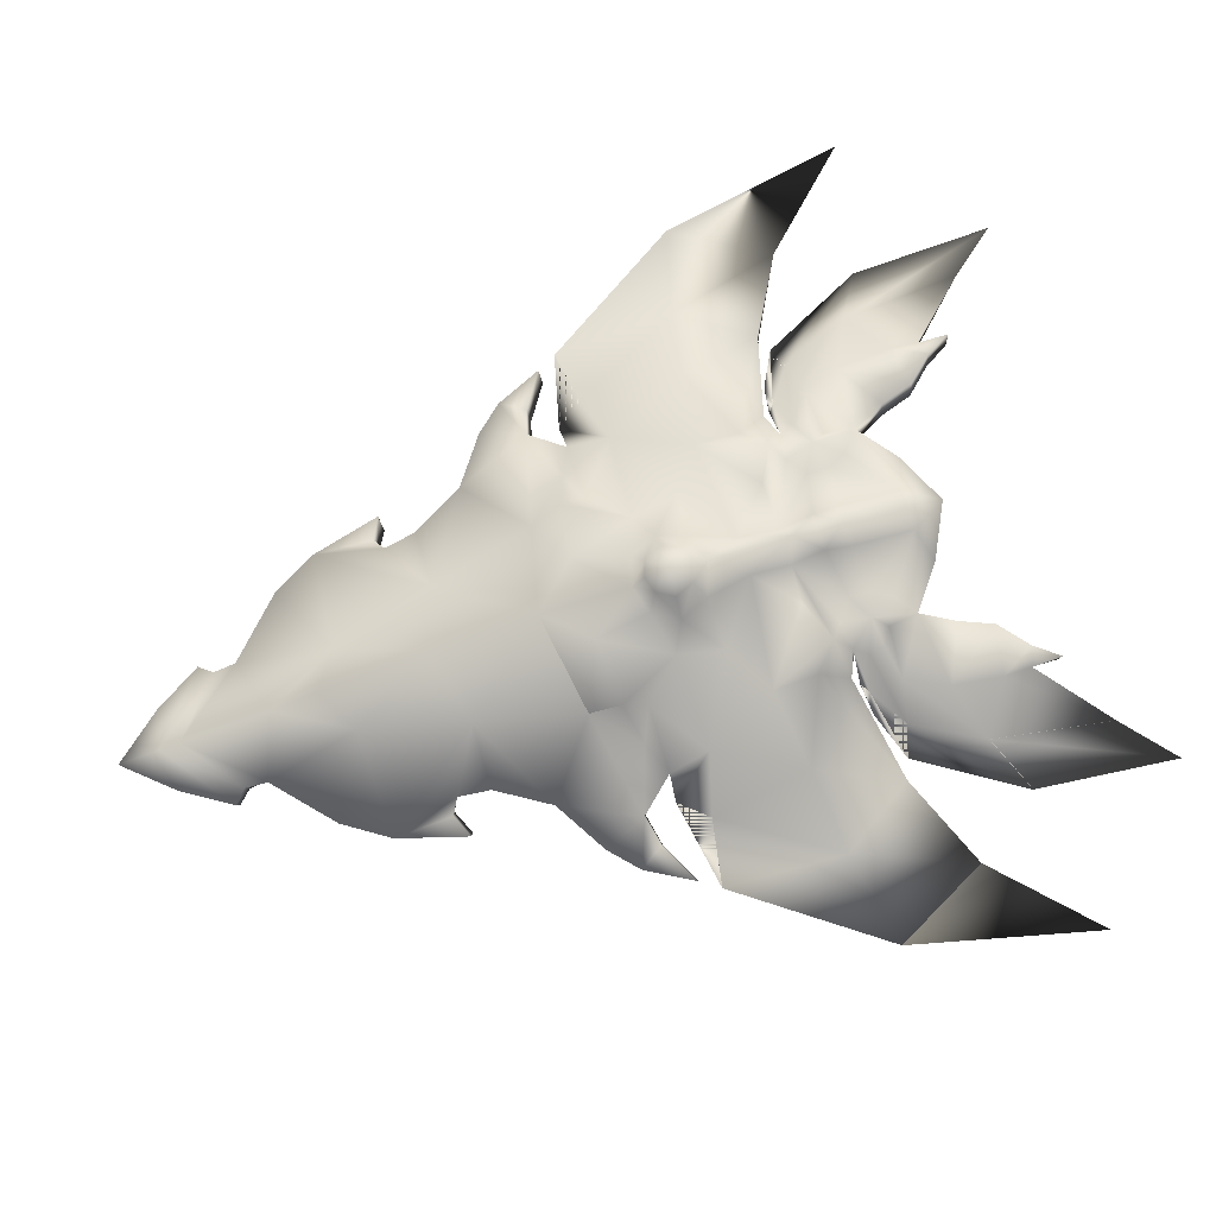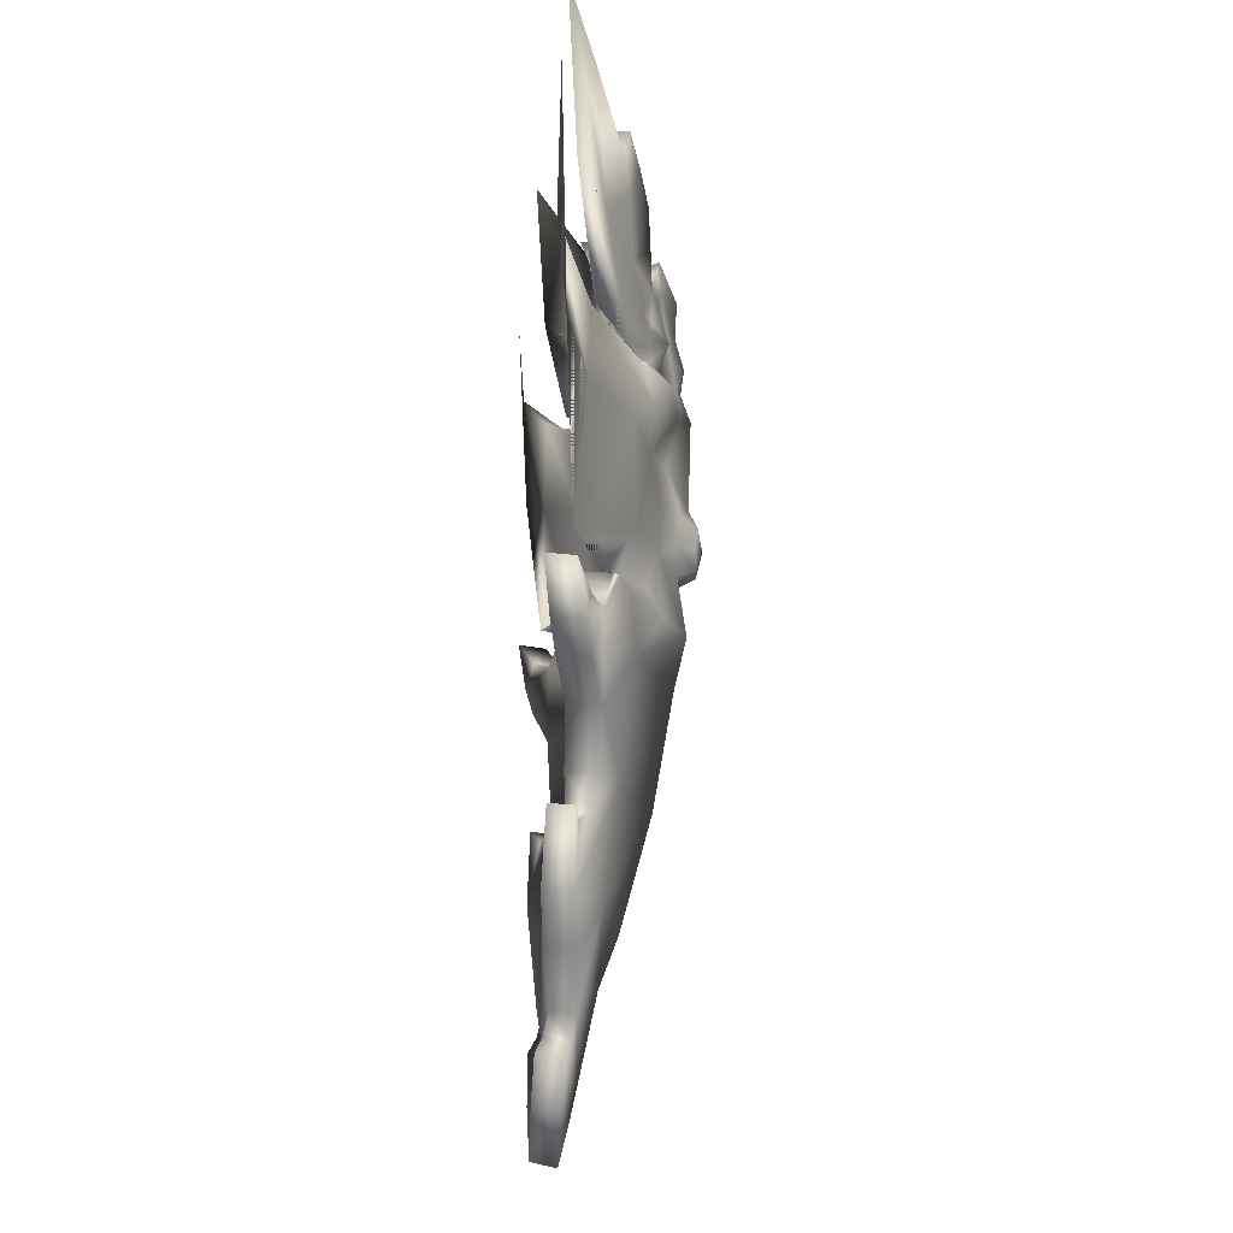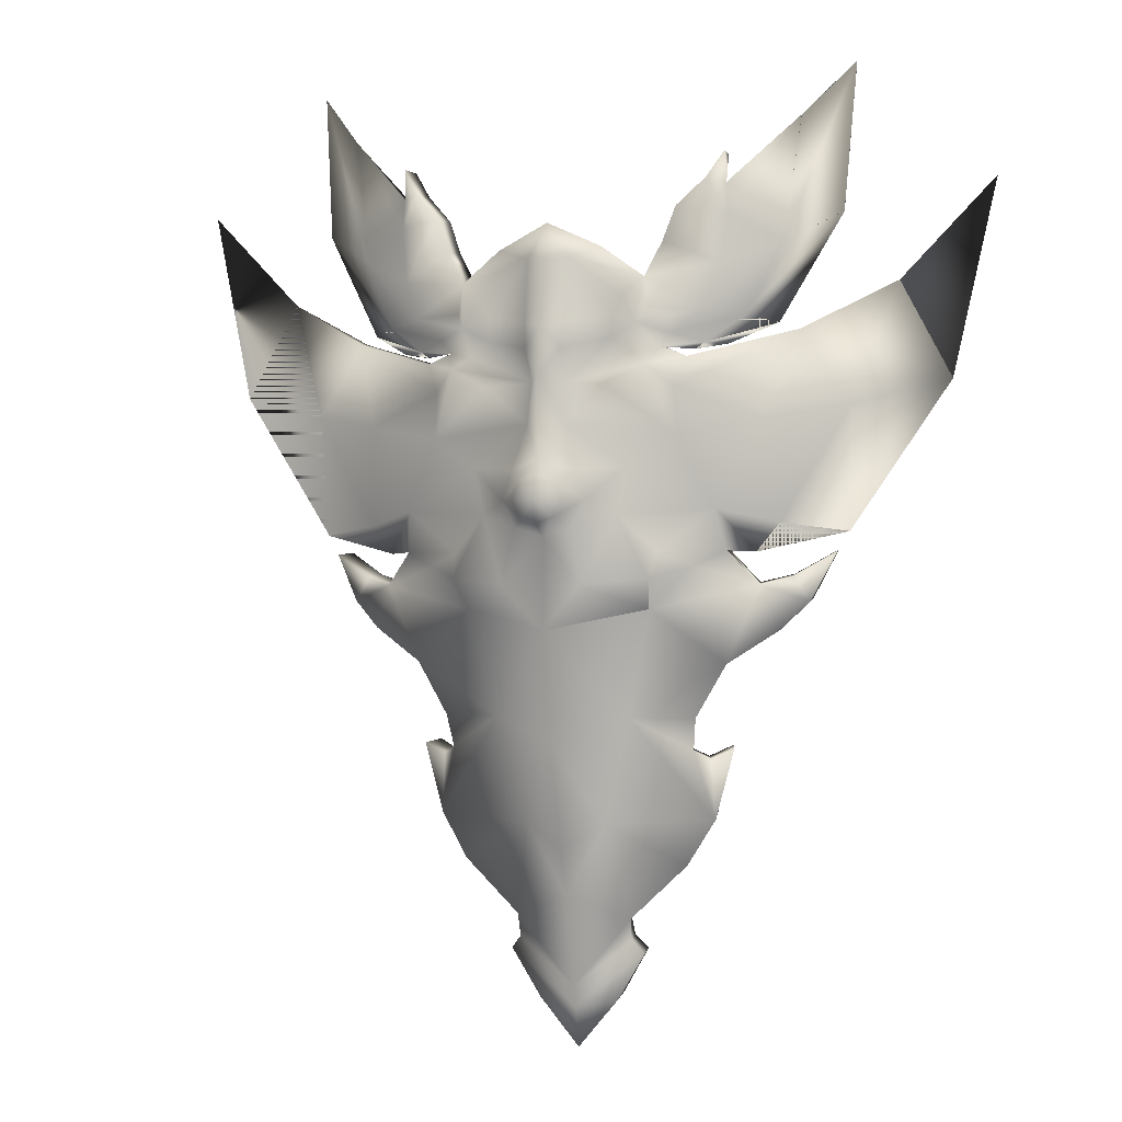
<metadata>
{"format":"obj","ext":"obj","renderer":"f3d","projection":"perspective","resolution":1024,"background":"white","views":[{"elev":75.0,"azim":-106.8,"up":"+Y"},{"elev":-8.8,"azim":85.8,"up":"+Z"},{"elev":-0.8,"azim":-159.7,"up":"+Z"}]}
</metadata>
<code>
v 0.06112 0.2259 0.007741
v 0.1137 0.2035 0.05472
v 0.09949 0.2012 -0.01129
v 0.0416 0.2303 -0.03042
v 0.02263 0.2569 -0.01828
v -2.706e-05 0.2266 -0.04283
v -2.706e-05 0.2587 -0.02584
v -0.02268 0.2569 -0.01828
v -2.706e-05 0.2673 0.008452
v 0.03619 0.2545 0.00707
v 0.02556 0.2594 0.03375
v -2.706e-05 0.2613 0.04234
v -0.02562 0.2594 0.03375
v -2.706e-05 0.2496 0.06335
v 0.04479 0.2351 0.04923
v 0.02745 0.2182 0.1148
v -2.706e-05 0.2529 0.181
v -0.0275 0.2182 0.1148
v -0.02594 0.2031 0.1741
v -0.08769 0.2302 0.1675
v -0.1437 0.2158 0.1952
v -0.1807 0.185 0.1002
v -0.1137 0.2035 0.05472
v -0.04484 0.2351 0.04923
v -0.06117 0.2259 0.007741
v -0.03624 0.2521 0.007305
v -0.1778 0.1874 0.1655
v -0.1941 0.1791 0.2067
v -0.1578 0.1846 0.2204
v -0.1204 0.1983 0.2132
v -0.0911 0.2021 0.2344
v -0.0261 0.2305 0.2194
v -2.706e-05 0.2397 0.2173
v 0.02605 0.2305 0.2194
v -2.706e-05 0.2445 0.2508
v -0.02942 0.2243 0.2557
v -0.09189 0.1988 0.2665
v -0.0291 0.2113 0.3471
v -0.1059 0.1972 0.293
v -0.1365 0.1913 0.3185
v -0.07666 0.2025 0.3618
v -2.699e-05 0.2127 0.3968
v -2.699e-05 0.2349 0.3418
v 0.02904 0.2113 0.3471
v 0.07661 0.2025 0.3618
v 0.1364 0.1913 0.3185
v 0.1059 0.1972 0.293
v 0.09184 0.1988 0.2665
v 0.02937 0.2243 0.2557
v 0.09104 0.2021 0.2344
v -2.699e-05 0.2332 0.2911
v 0.1807 0.185 0.1002
v 0.08763 0.2302 0.1675
v 0.1436 0.2158 0.1952
v 0.1777 0.1874 0.1655
v 0.194 0.1791 0.2067
v 0.1577 0.1846 0.2204
v 0.1203 0.1983 0.2132
v 0.02588 0.2031 0.1741
v -0.0999 0.1524 -0.297
v -0.05972 0.1351 -0.4497
v -0.2089 0.09077 -0.4421
v -0.1687 0.09683 -0.5076
v -0.241 0.1429 -0.06234
v -0.1962 0.1604 -0.08376
v -0.2831 0.1199 -0.1101
v -0.1367 0.1706 -0.1443
v -0.2342 0.1221 -0.2211
v -0.1894 0.1234 -0.2975
v -0.1829 0.1109 -0.3441
v -0.2037 0.09526 -0.3564
v -0.2365 0.0908 -0.3409
v -0.3824 0.08249 -0.06438
v -0.3241 0.1024 -0.09842
v -0.3475 0.09321 -0.1328
v -0.309 0.1038 -0.1721
v 0.1687 0.09683 -0.5076
v 0.05967 0.1351 -0.4497
v 0.2089 0.09077 -0.4421
v 0.09984 0.1524 -0.297
v 0.2409 0.1429 -0.06234
v 0.283 0.1199 -0.1101
v 0.1962 0.1604 -0.08376
v 0.1366 0.1706 -0.1443
v 0.2342 0.1221 -0.2211
v 0.1893 0.1234 -0.2975
v 0.1828 0.1109 -0.3441
v 0.2037 0.09526 -0.3564
v 0.2365 0.0908 -0.3409
v 0.309 0.1038 -0.1721
v 0.3474 0.09321 -0.1328
v 0.3241 0.1024 -0.09842
v 0.3824 0.08249 -0.06438
v -0.3099 0.1145 -0.0231
v -0.4002 0.07645 -0.03531
v -0.4069 0.09246 0.141
v -0.5423 0.06061 0.1753
v -0.2304 0.1633 -0.003547
v -0.2927 0.1551 0.1203
v -0.3351 0.1015 0.2471
v -0.466 0.05306 0.3156
v -0.6032 0.05087 0.4549
v -0.09955 0.2012 -0.01129
v -0.1513 0.1814 -0.06483
v -0.4002 0.07645 -0.03531
v -0.2767 0.1195 -0.06401
v 0.5423 0.06061 0.1753
v 0.4068 0.09246 0.141
v 0.4001 0.07646 -0.03531
v 0.3099 0.1145 -0.0231
v 0.219 0.1403 -0.001315
v 0.28 0.1197 0.1217
v 0.3342 0.08157 0.2487
v 0.466 0.05306 0.3156
v 0.6031 0.05087 0.4549
v 0.1429 0.1688 -0.06247
v 0.2358 0.1331 -0.05933
v 0.09636 0.1854 -0.02717
v 0.08592 0.1916 0.007073
v 0.1053 0.1908 0.05596
v 0.1545 0.1766 0.0883
v 0.169 0.1722 0.1114
v 0.1623 0.1734 0.1655
v 0.1856 0.1535 0.2067
v 0.2767 0.1195 -0.06401
v 0.3762 0.04407 -0.06024
v 0.3179 0.06398 -0.09429
v 0.3418 0.05233 -0.1285
v 0.2726 0.08168 -0.1061
v 0.3018 0.06117 -0.1675
v -0.3019 0.06117 -0.1675
v -0.2726 0.08168 -0.1061
v -0.3419 0.05233 -0.1285
v -0.318 0.06398 -0.09429
v -0.3762 0.04407 -0.06024
v -0.2384 0.1599 0.336
v -0.2458 0.1541 0.409
v -0.1795 0.1831 0.4159
v -0.2183 0.1689 0.4551
v -0.2424 0.1547 0.4942
v -0.2439 0.1513 0.45
v -0.3395 0.1061 0.5456
v -0.3171 0.1215 0.3677
v -0.4096 0.06798 0.6234
v -0.3941 0.08046 0.4112
v -0.2681 0.1418 0.2648
v -0.3077 0.1068 0.2568
v -0.2137 0.1582 0.2271
v -0.2442 0.1446 0.2252
v -0.2018 0.1619 0.2178
v -0.171 0.1835 0.2396
v -0.214 0.1728 0.2731
v -0.1615 0.187 0.367
v -0.1427 0.1903 0.2759
v -0.1674 0.1843 0.2626
v -0.1291 0.2131 0.2532
v -0.2801 0.1197 0.1217
v -0.3342 0.08157 0.2487
v -0.4069 0.08119 0.1421
v -0.2191 0.1403 -0.001315
v -0.1857 0.1535 0.2067
v -0.1623 0.1734 0.1655
v -0.1691 0.1722 0.1114
v -0.1545 0.1766 0.0883
v -0.1054 0.1908 0.05596
v -0.08598 0.1916 0.007073
v -0.09641 0.1854 -0.02717
v -0.2359 0.1331 -0.05933
v -0.143 0.1688 -0.06247
v 0.2926 0.1551 0.1203
v 0.335 0.1015 0.2471
v 0.2303 0.1633 -0.003547
v 0.1513 0.1814 -0.06483
v -0.1773 0.1342 0.2066
v -0.154 0.1413 0.1654
v -0.1452 0.1412 0.2234
v -2.678e-05 0.1783 0.187
v -0.1259 0.1459 0.2809
v -0.1503 0.1394 0.2548
v -0.07763 0.1596 0.008315
v -2.685e-05 0.1791 0.003444
v -0.09703 0.1588 0.0572
v -0.1462 0.1445 0.08821
v -0.1607 0.1401 0.1114
v 0.1606 0.1401 0.1114
v 0.1539 0.1413 0.1654
v 0.1461 0.1445 0.08821
v 0.09698 0.1588 0.0572
v 0.07757 0.1596 0.008315
v 0.1502 0.1394 0.2548
v 0.1259 0.1459 0.2809
v 0.1451 0.1412 0.2234
v 0.1773 0.1342 0.2066
v -0.1197 0.1465 0.3183
v -0.05966 0.158 0.3593
v -2.7e-05 0.1624 0.3791
v 0.05961 0.158 0.3593
v 0.1197 0.1465 0.3183
v -0.2304 0.09908 -0.05719
v -0.1346 0.137 -0.06011
v -0.08806 0.1534 -0.02593
v 0.1281 0.1567 0.3184
v 0.3395 0.1061 0.5456
v 0.2439 0.1513 0.45
v 0.2398 0.1406 0.4493
v 0.2383 0.1219 0.4935
v 0.2424 0.1547 0.4942
v 0.2123 0.1334 0.4549
v 0.2183 0.1689 0.4551
v 0.1735 0.1476 0.4157
v 0.1795 0.1831 0.4159
v 0.1556 0.1518 0.3668
v 0.1614 0.187 0.367
v 0.2017 0.1619 0.2178
v 0.1559 0.1709 0.2235
v 0.1342 0.1756 0.281
v 0.1623 0.1722 0.2548
v -0.1559 0.1733 0.2235
v -0.1281 0.1567 0.3184
v -0.1343 0.178 0.281
v -0.1623 0.1722 0.2548
v -0.2194 0.07776 -0.2156
v -2.686e-05 0.1535 -0.1964
v -0.1728 0.07903 -0.2925
v -0.1683 0.08012 -0.3407
v -2.679e-05 0.08447 -0.4289
v 0.1682 0.08012 -0.3407
v 0.1727 0.07903 -0.2925
v 0.2193 0.07776 -0.2156
v 0.08801 0.1534 -0.02593
v 0.1345 0.137 -0.06011
v 0.2303 0.09908 -0.05719
v -0.2257 0.05523 -0.337
v -0.1929 0.06704 -0.3532
v -0.1993 0.05007 -0.4378
v -0.1541 0.05429 -0.5031
v -0.06898 0.05785 -0.58
v -2.68e-05 0.06228 -0.6287
v 0.06893 0.05785 -0.58
v 0.154 0.05429 -0.5031
v 0.1993 0.05007 -0.4378
v 0.1929 0.06704 -0.3532
v 0.2257 0.05523 -0.337
v -0.07441 0.0656 -0.5819
v -0.07879 0.05817 -0.6138
v -2.679e-05 0.09025 -0.6374
v -0.09531 0.04783 -0.6331
v -0.05535 0.04519 -0.7012
v -2.68e-05 0.04597 -0.767
v 0.05529 0.04519 -0.7012
v 0.09526 0.04783 -0.6331
v 0.07873 0.05817 -0.6138
v 0.07435 0.0656 -0.5819
v 0.2137 0.1582 0.2272
v 0.2441 0.1446 0.2252
v 0.3077 0.1068 0.2568
v 0.268 0.1418 0.2648
v 0.317 0.1215 0.3677
v 0.3941 0.08046 0.4112
v 0.4095 0.06798 0.6234
v 0.2417 0.1433 0.4082
v 0.2342 0.1483 0.328
v 0.2098 0.1619 0.2724
v -0.2138 0.1582 0.2272
v -0.2399 0.1406 0.4493
v -0.2417 0.1433 0.4082
v -0.2342 0.149 0.3353
v -0.2099 0.1619 0.2724
v -0.2383 0.1219 0.4935
v -0.2124 0.1334 0.4549
v -0.1736 0.1476 0.4157
v -0.1557 0.1518 0.3668
v -0.04165 0.2303 -0.03042
v -0.0582 0.241 -0.1108
v 0.05815 0.241 -0.1108
v -2.706e-05 0.2295 -0.1737
v -0.1456 0.2039 -0.1006
v 0.1456 0.2039 -0.1006
v -2.707e-05 0.2018 -0.33
v -2.701e-05 0.1586 -0.4859
v -2.7e-05 0.1325 -0.5539
v 0.1674 0.1843 0.2626
v 0.214 0.1728 0.2731
v 0.171 0.1835 0.2396
v 0.2383 0.1592 0.3287
v 0.2458 0.1541 0.409
v 0.129 0.2131 0.2532
v 0.1426 0.1903 0.2759
v 0.2136 0.1582 0.2271
v 0.08695 0.1008 -0.5846
v 0.08464 0.09489 -0.6175
v 0.1012 0.08572 -0.6366
v 0.05908 0.0824 -0.706
v -2.701e-05 0.08175 -0.7756
v -0.05914 0.0824 -0.706
v -0.1013 0.08572 -0.6366
v -0.0847 0.09535 -0.6175
v -0.087 0.1008 -0.5846
v -2.701e-05 0.1038 -0.6856
v -2.701e-05 0.09684 -0.7159
f 1 2 3
f 3 4 1
f 1 4 5
f 4 6 5
f 5 6 7
f 6 8 7
f 8 9 7
f 7 9 5
f 9 10 5
f 5 10 1
f 1 10 11
f 10 9 11
f 11 9 12
f 9 13 12
f 13 14 12
f 12 14 11
f 14 15 11
f 11 15 1
f 15 2 1
f 2 15 16
f 15 14 16
f 16 14 17
f 14 18 17
f 17 18 19
f 18 20 19
f 19 20 21
f 21 20 22
f 20 18 22
f 22 18 23
f 18 24 23
f 23 24 25
f 25 24 13
f 13 24 14
f 24 18 14
f 9 8 26
f 8 25 26
f 25 13 26
f 26 13 9
f 22 27 21
f 27 28 21
f 28 29 21
f 29 30 21
f 21 30 19
f 30 31 19
f 31 32 19
f 19 32 17
f 32 33 17
f 17 33 34
f 34 33 35
f 33 32 35
f 35 32 36
f 32 31 36
f 31 37 36
f 36 37 38
f 37 39 38
f 38 39 40
f 40 41 38
f 41 42 38
f 38 42 43
f 43 42 44
f 42 45 44
f 45 46 44
f 46 47 44
f 47 48 44
f 44 48 49
f 48 50 49
f 50 34 49
f 34 35 49
f 49 35 51
f 35 36 51
f 36 38 51
f 38 43 51
f 43 44 51
f 51 44 49
f 2 16 52
f 16 53 52
f 53 54 52
f 52 54 55
f 55 54 56
f 56 54 57
f 57 54 58
f 54 59 58
f 58 59 50
f 50 59 34
f 34 59 17
f 17 59 16
f 16 59 53
f 59 54 53
f 60 61 62
f 61 63 62
f 64 65 66
f 65 67 66
f 66 67 68
f 67 60 68
f 68 60 69
f 69 60 70
f 60 62 70
f 70 62 71
f 62 72 71
f 73 74 75
f 74 66 75
f 75 66 76
f 66 68 76
f 77 78 79
f 78 80 79
f 81 82 83
f 83 82 84
f 82 85 84
f 84 85 80
f 85 86 80
f 86 87 80
f 80 87 79
f 87 88 79
f 79 88 89
f 85 82 90
f 90 82 91
f 82 92 91
f 91 92 93
f 94 95 96
f 95 97 96
f 98 94 99
f 94 96 99
f 99 96 100
f 100 96 101
f 96 97 101
f 101 97 102
f 28 27 100
f 100 27 99
f 27 22 99
f 99 22 98
f 22 23 98
f 23 103 98
f 98 103 104
f 105 94 106
f 94 98 106
f 106 98 64
f 98 104 64
f 64 104 65
f 107 108 109
f 108 110 109
f 111 110 112
f 110 108 112
f 112 108 113
f 113 108 114
f 108 107 114
f 114 107 115
f 116 117 118
f 117 111 118
f 118 111 119
f 119 111 120
f 120 111 121
f 111 112 121
f 121 112 122
f 122 112 123
f 112 113 123
f 123 113 124
f 109 110 125
f 110 111 125
f 111 117 125
f 125 117 81
f 126 127 128
f 127 129 128
f 128 129 130
f 131 132 133
f 132 134 133
f 133 134 135
f 136 137 138
f 137 139 138
f 140 139 141
f 139 137 141
f 141 137 142
f 137 143 142
f 142 143 144
f 144 143 145
f 143 146 145
f 145 146 147
f 146 148 147
f 147 148 149
f 149 148 150
f 150 148 29
f 29 148 151
f 148 146 151
f 151 146 152
f 146 143 152
f 152 143 136
f 143 137 136
f 138 153 136
f 153 40 136
f 136 40 152
f 40 154 152
f 154 155 152
f 152 155 151
f 155 156 151
f 151 156 29
f 29 156 30
f 30 156 31
f 31 156 37
f 37 156 39
f 39 156 40
f 40 156 154
f 156 155 154
f 157 158 159
f 158 101 159
f 160 157 94
f 157 159 94
f 94 159 105
f 105 159 97
f 159 101 97
f 97 101 102
f 161 158 162
f 158 157 162
f 162 157 163
f 163 157 164
f 157 160 164
f 164 160 165
f 165 160 166
f 166 160 167
f 160 168 167
f 167 168 169
f 64 168 106
f 168 160 106
f 160 94 106
f 106 94 95
f 170 171 108
f 171 114 108
f 172 170 110
f 170 108 110
f 110 108 109
f 109 108 107
f 108 114 107
f 107 114 115
f 56 171 55
f 171 170 55
f 55 170 52
f 170 172 52
f 52 172 2
f 2 172 3
f 172 173 3
f 109 125 110
f 110 125 172
f 125 81 172
f 172 81 173
f 81 83 173
f 174 175 176
f 175 177 176
f 177 178 176
f 176 178 179
f 180 181 182
f 181 177 182
f 182 177 183
f 177 175 183
f 183 175 184
f 185 186 187
f 186 177 187
f 187 177 188
f 177 181 188
f 188 181 189
f 190 191 192
f 191 177 192
f 177 186 192
f 192 186 193
f 194 178 195
f 178 177 195
f 195 177 196
f 196 177 197
f 177 191 197
f 197 191 198
f 74 132 66
f 132 199 66
f 199 168 66
f 66 168 64
f 168 199 169
f 199 200 169
f 169 200 167
f 200 201 167
f 167 201 166
f 201 180 166
f 180 182 166
f 166 182 165
f 182 183 165
f 165 183 164
f 183 184 164
f 164 184 163
f 163 184 162
f 184 175 162
f 175 174 162
f 162 174 161
f 198 202 197
f 202 45 197
f 197 45 196
f 45 42 196
f 42 41 196
f 196 41 195
f 203 204 205
f 205 204 206
f 204 207 206
f 206 207 208
f 207 209 208
f 208 209 210
f 209 211 210
f 210 211 212
f 211 213 212
f 212 213 202
f 213 46 202
f 202 46 45
f 214 215 57
f 57 215 56
f 215 124 56
f 56 124 171
f 124 113 171
f 171 113 114
f 198 191 202
f 202 191 216
f 191 190 216
f 216 190 217
f 217 190 215
f 190 192 215
f 192 193 215
f 215 193 124
f 101 158 100
f 158 161 100
f 100 161 28
f 161 218 28
f 28 218 29
f 218 150 29
f 194 219 178
f 219 220 178
f 178 220 179
f 220 221 179
f 221 218 179
f 179 218 176
f 176 218 174
f 218 161 174
f 131 222 132
f 222 223 132
f 132 223 199
f 199 223 200
f 200 223 201
f 223 181 201
f 201 181 180
f 222 224 223
f 224 225 223
f 225 226 223
f 226 227 223
f 227 228 223
f 223 228 229
f 189 181 230
f 181 223 230
f 230 223 231
f 231 223 232
f 232 223 129
f 223 229 129
f 129 229 130
f 233 235 234
f 234 235 225
f 235 236 225
f 225 236 226
f 236 237 226
f 237 238 226
f 238 239 226
f 239 240 226
f 226 240 227
f 240 241 227
f 227 241 242
f 241 243 242
f 244 245 246
f 245 247 246
f 247 248 246
f 248 249 246
f 249 250 246
f 250 251 246
f 251 252 246
f 246 252 253
f 217 215 254
f 215 214 254
f 214 255 254
f 255 256 254
f 254 256 257
f 257 256 258
f 256 259 258
f 260 203 259
f 259 203 258
f 203 205 258
f 205 261 258
f 261 262 258
f 258 262 257
f 262 263 257
f 257 263 254
f 254 263 217
f 263 216 217
f 206 208 205
f 205 208 261
f 208 210 261
f 261 210 262
f 210 212 262
f 262 212 263
f 263 212 216
f 212 202 216
f 145 147 143
f 143 147 146
f 146 147 264
f 147 149 264
f 149 150 264
f 150 218 264
f 264 218 221
f 144 145 142
f 145 143 142
f 142 143 265
f 265 143 266
f 266 143 267
f 143 146 267
f 267 146 268
f 146 264 268
f 264 221 268
f 268 221 220
f 269 265 270
f 265 266 270
f 270 266 271
f 266 267 271
f 271 267 272
f 267 268 272
f 268 220 272
f 272 220 219
f 23 25 103
f 25 273 103
f 103 273 274
f 274 273 6
f 6 273 8
f 273 25 8
f 275 276 6
f 6 276 274
f 276 67 274
f 67 277 274
f 274 277 103
f 103 277 104
f 104 277 65
f 277 67 65
f 6 4 275
f 4 3 275
f 275 3 278
f 3 173 278
f 173 83 278
f 83 84 278
f 278 84 275
f 275 84 276
f 84 80 276
f 276 80 279
f 80 78 279
f 279 78 280
f 78 281 280
f 281 61 280
f 280 61 279
f 61 60 279
f 279 60 276
f 60 67 276
f 282 283 284
f 284 283 257
f 257 283 258
f 283 285 258
f 285 286 258
f 258 286 203
f 286 204 203
f 282 284 287
f 284 57 287
f 57 58 287
f 58 50 287
f 50 48 287
f 48 47 287
f 47 46 287
f 46 288 287
f 287 288 282
f 282 288 283
f 288 46 283
f 283 46 285
f 46 213 285
f 213 211 285
f 285 211 286
f 211 209 286
f 286 209 204
f 209 207 204
f 203 260 258
f 260 259 258
f 258 259 257
f 259 256 257
f 257 256 289
f 256 255 289
f 255 214 289
f 214 57 289
f 57 284 289
f 289 284 257
f 142 265 141
f 265 269 141
f 141 269 140
f 269 270 140
f 140 270 139
f 270 271 139
f 139 271 138
f 271 272 138
f 138 272 153
f 272 219 153
f 153 219 40
f 40 219 41
f 41 219 195
f 219 194 195
f 290 253 291
f 253 252 291
f 291 252 292
f 252 251 292
f 292 251 293
f 251 250 293
f 250 249 293
f 293 249 294
f 294 249 295
f 249 248 295
f 248 247 295
f 295 247 296
f 247 245 296
f 296 245 297
f 245 244 297
f 297 244 298
f 63 61 298
f 61 281 298
f 281 299 298
f 298 299 297
f 299 300 297
f 297 300 296
f 296 300 295
f 295 300 294
f 294 300 293
f 293 300 292
f 292 300 291
f 300 299 291
f 291 299 290
f 299 281 290
f 281 78 290
f 290 78 77
f 124 193 123
f 193 186 123
f 186 185 123
f 123 185 122
f 122 185 121
f 185 187 121
f 121 187 120
f 187 188 120
f 120 188 119
f 188 189 119
f 189 230 119
f 119 230 118
f 230 231 118
f 118 231 116
f 231 232 116
f 116 232 117
f 232 82 117
f 117 82 81
f 232 129 82
f 82 129 92
f 129 127 92
f 92 127 93
f 127 126 93
f 93 126 91
f 126 128 91
f 91 128 90
f 128 130 90
f 90 130 85
f 130 229 85
f 85 229 86
f 229 228 86
f 86 228 87
f 228 227 87
f 87 227 88
f 227 242 88
f 88 242 89
f 242 243 89
f 89 243 79
f 243 241 79
f 79 241 77
f 241 240 77
f 77 240 290
f 290 240 253
f 240 239 253
f 239 238 253
f 253 238 246
f 246 238 244
f 238 237 244
f 237 236 244
f 244 236 298
f 298 236 63
f 236 235 63
f 63 235 62
f 235 233 62
f 62 233 72
f 233 234 72
f 72 234 71
f 234 225 71
f 71 225 70
f 225 224 70
f 70 224 69
f 224 222 69
f 69 222 68
f 222 131 68
f 68 131 76
f 131 133 76
f 76 133 75
f 133 135 75
f 75 135 73
f 135 134 73
f 73 134 74
f 134 132 74

</code>
